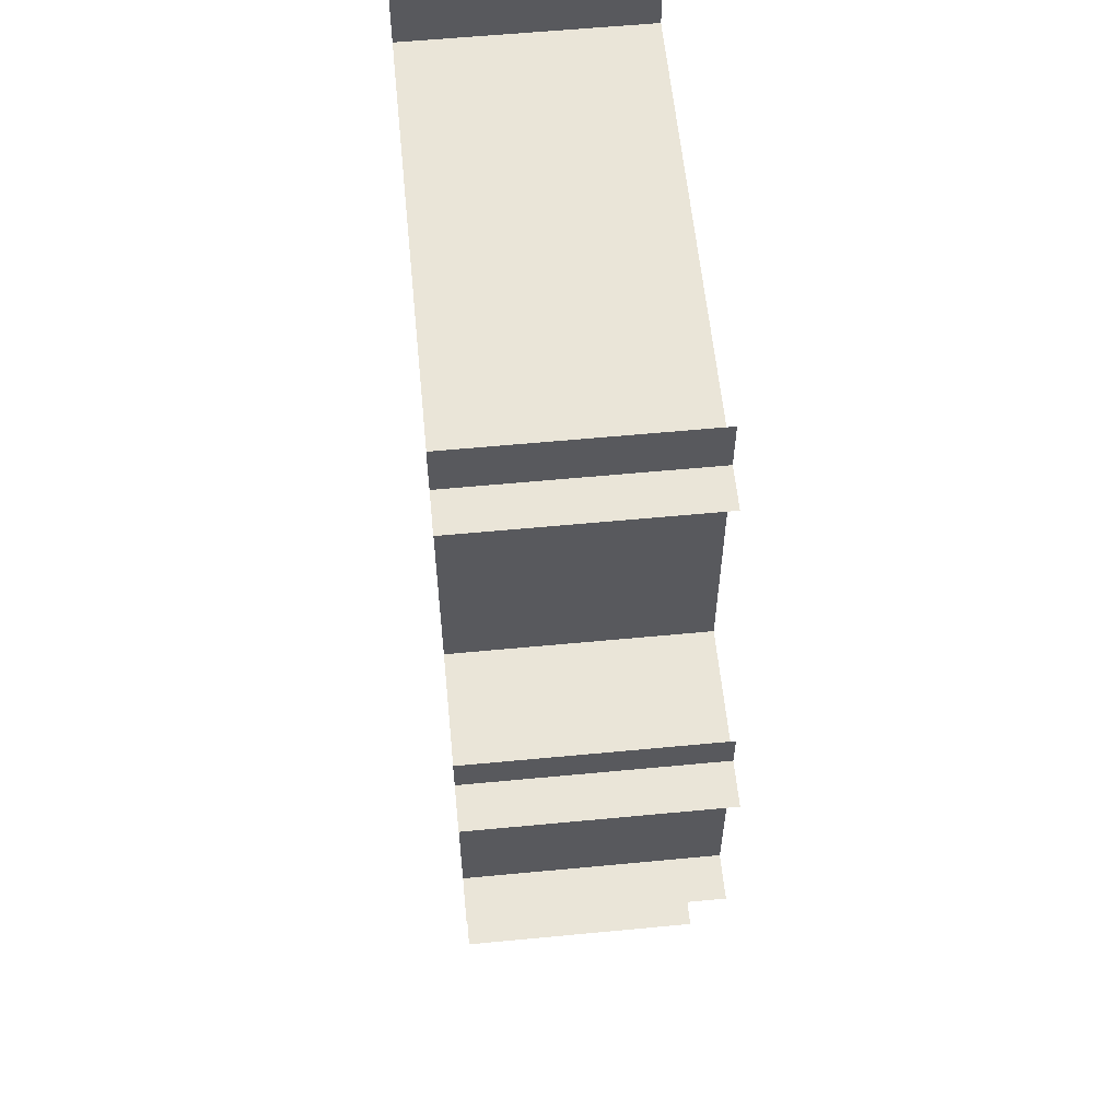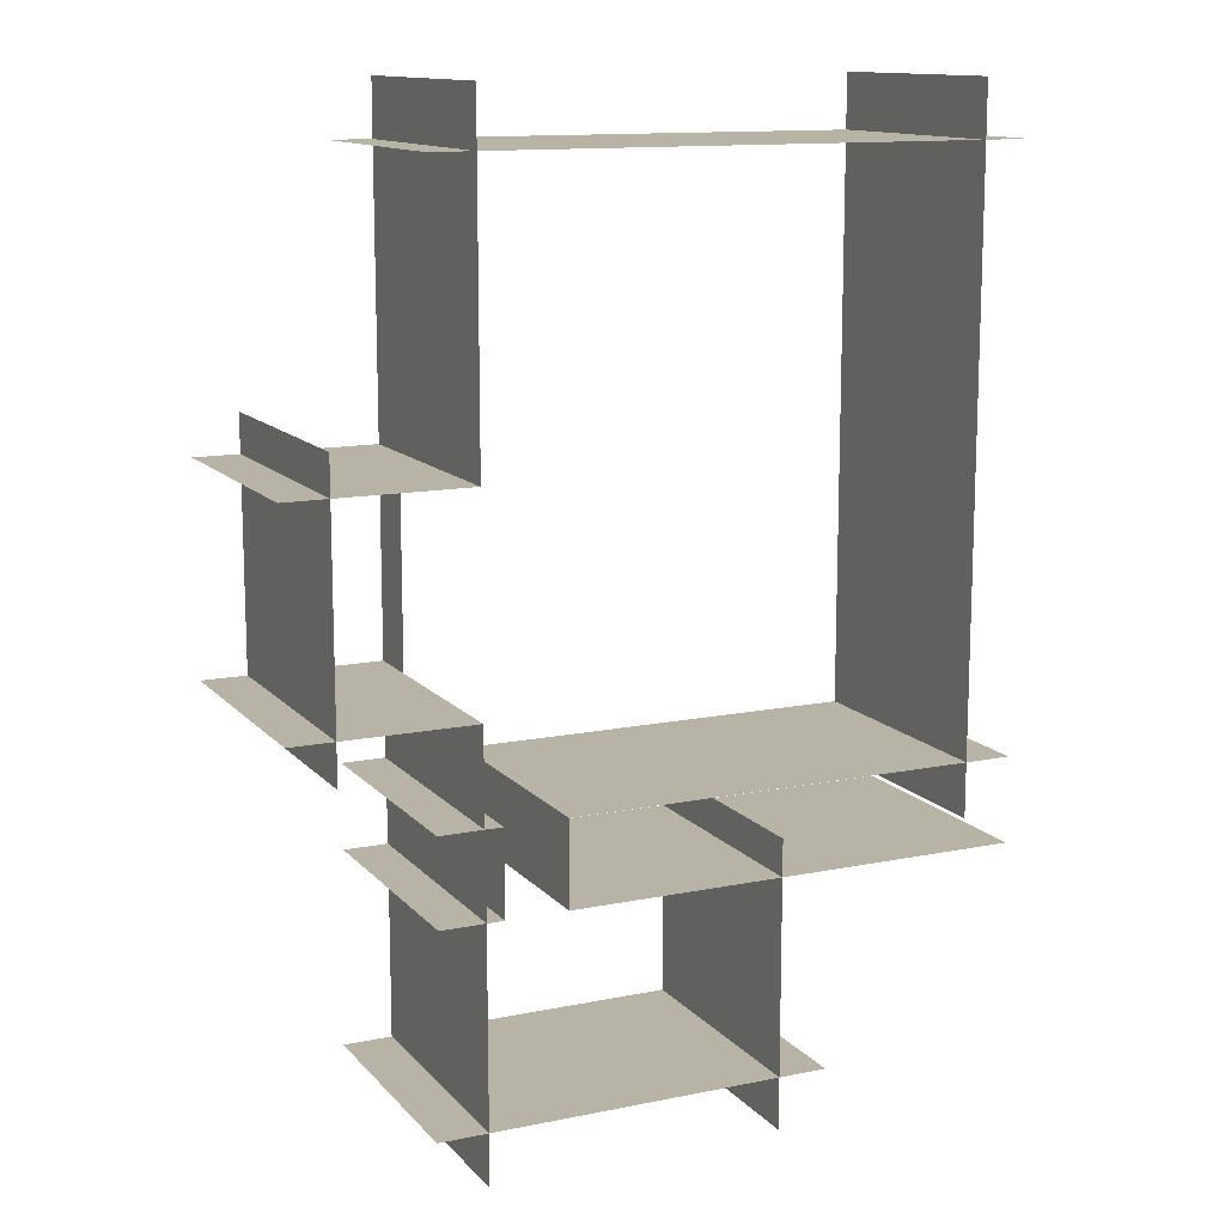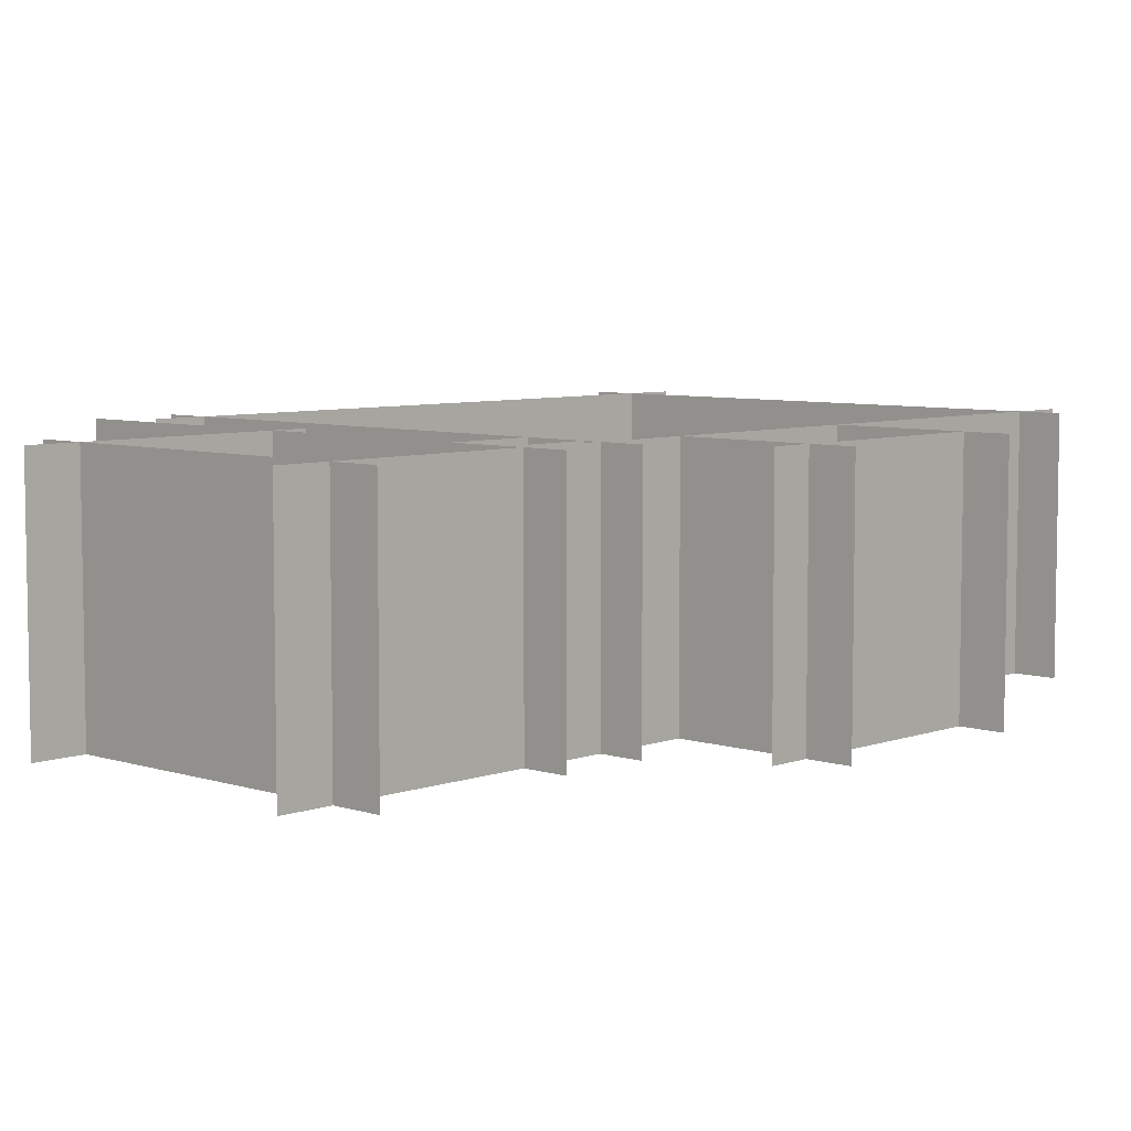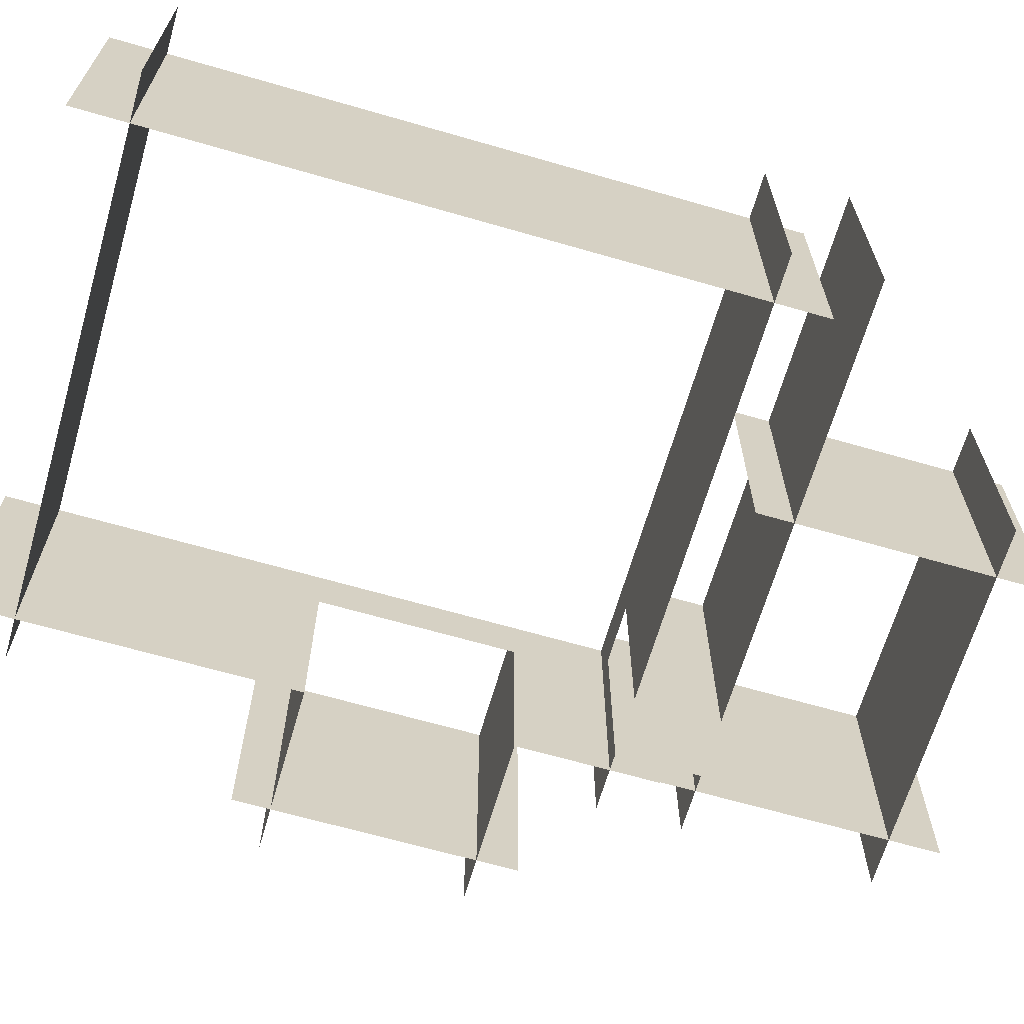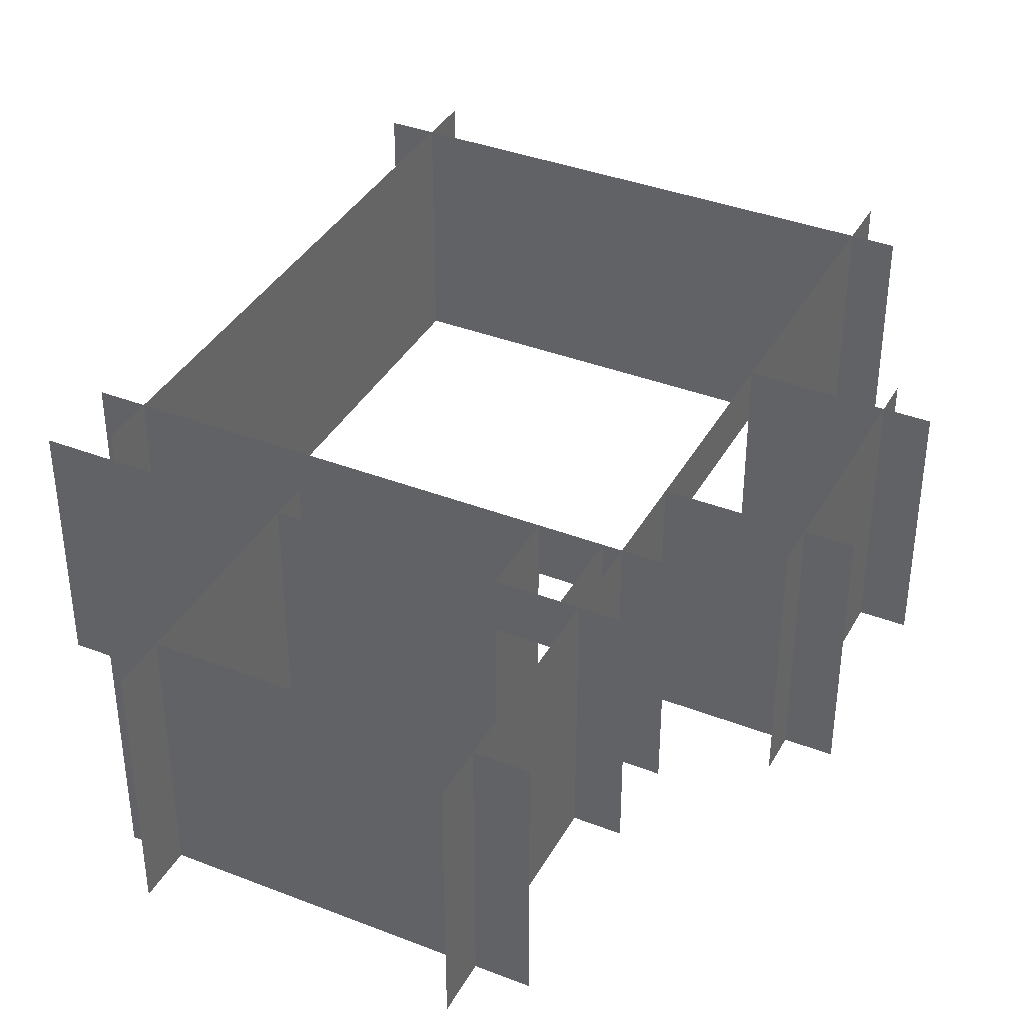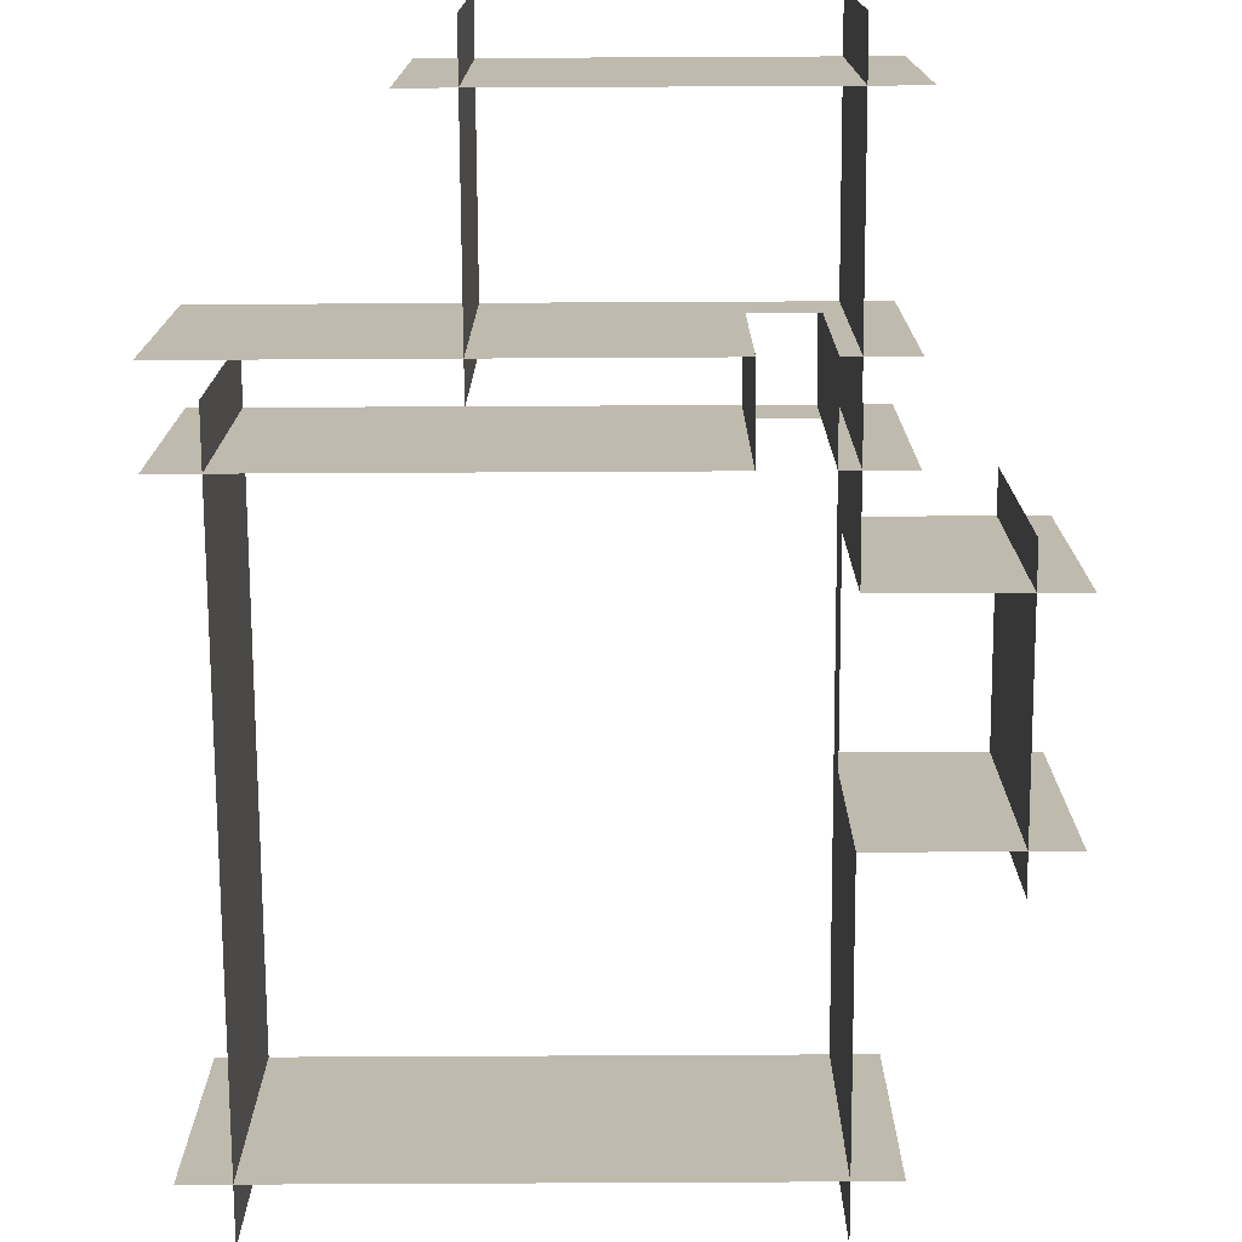
<metadata>
{"format":"obj","ext":"obj","renderer":"f3d","projection":"perspective","resolution":1024,"background":"white","views":[{"elev":59.0,"azim":-95.6,"up":"+Z"},{"elev":12.9,"azim":-25.1,"up":"+Z"},{"elev":6.5,"azim":-136.5,"up":"+Y"},{"elev":-65.9,"azim":73.8,"up":"+Y"},{"elev":37.9,"azim":-153.7,"up":"+Y"},{"elev":-74.5,"azim":-179.7,"up":"+Y"}]}
</metadata>
<code>
v  -30.49 0.0207 -54.49
v  10.01 0.0207 -54.49
v  10.01 25.61 -54.49
v  -30.49 25.61 -54.49
g Collision2BathWallNorth001
f 1 2 3
f 3 4 1
v  4.909 25.61 -30.36
v  4.909 25.61 -59.93
v  4.909 0.0207 -59.93
v  4.909 0.0207 -30.36
g Collision2BathWallEast001
f 5 6 7
f 7 8 5
v  -25.36 25.61 -30.36
v  -25.36 0.0207 -30.36
v  -25.36 0.0207 -59.93
v  -25.36 25.61 -59.93
g Collision2BathWallWest001
f 9 10 11
f 11 12 9
v  -23.58 20.01 -34.2
v  -23.58 0.0207 -34.2
v  -30 0.0207 -34.2
v  -30 25.61 -34.2
v  30 0.0207 -34.2
v  -17.23 0.0207 -34.2
v  -17.23 20.01 -34.2
v  30 25.61 -34.2
g Collision2BathWallSouth001
f 13 14 15
f 13 15 16
f 17 18 19
f 20 17 19
f 16 20 19
f 13 16 19
v  25.12 0.0207 -31.08
v  25.12 0.0207 39.98
v  25.12 25.61 39.98
v  25.12 25.61 -31.08
g Collision1WallEast001
f 21 22 23
f 23 24 21
v  -30 0.0207 34.25
v  -30 25.61 34.25
v  30 25.61 34.25
v  30 0.0207 34.25
g Collision1WallSouth001
f 25 26 27
f 27 28 25
v  -25.45 20.01 5.648
v  -25.45 25.61 40.02
v  -25.45 0.0207 40.02
v  -25.45 0.0207 5.648
v  -25.45 20.01 -15.6
v  -25.45 21.77 -30.55
v  -25.45 25.61 -30.55
v  -25.45 0.0207 -15.6
v  -25.45 0.0207 -30.55
g Collision1WallWest001
f 29 30 31
f 31 32 29
f 33 34 35
f 33 35 30
f 33 30 29
f 34 33 36
f 36 37 34
v  -25.45 25.61 5.648
v  -25.45 0.0207 5.648
v  -43.77 0.0207 5.648
v  -43.77 25.61 5.648
g Collision1WallClosetSouth001
f 38 39 40
f 40 41 38
v  -39.11 0.0207 -19.94
v  -39.11 25.61 -19.94
v  -39.11 25.61 9.632
v  -39.11 0.0207 9.632
g Collision1WallClosetWest001
f 42 43 44
f 44 45 42
v  -25.45 25.61 -15.6
v  -43.77 25.61 -15.6
v  -43.77 0.0207 -15.6
v  -25.45 0.0207 -15.6
g Collision1WallClosetNorth001
f 46 47 48
f 48 49 46
v  -17.23 25.61 -25.37
v  -17.23 25.61 -34.2
v  -17.23 0.0207 -34.2
v  -17.23 0.0207 -25.37
g Collision2DoorEast
f 50 51 52
f 52 53 50
v  -17.23 20.01 -25.37
v  -17.23 0.0207 -25.37
v  30 0.0207 -25.37
v  30 25.61 -25.37
v  -30 0.0207 -25.37
v  -23.58 0.0207 -25.37
v  -23.58 20.01 -25.37
v  -30 25.61 -25.37
g Collision2WallNorth2
f 54 55 56
f 54 56 57
f 58 59 60
f 61 58 60
f 57 61 60
f 54 57 60
v  -23.58 25.61 -25.37
v  -23.58 0.0207 -25.37
v  -23.58 0.0207 -34.2
v  -23.58 25.61 -34.2
g Collision2DoorWest
f 62 63 64
f 64 65 62

</code>
